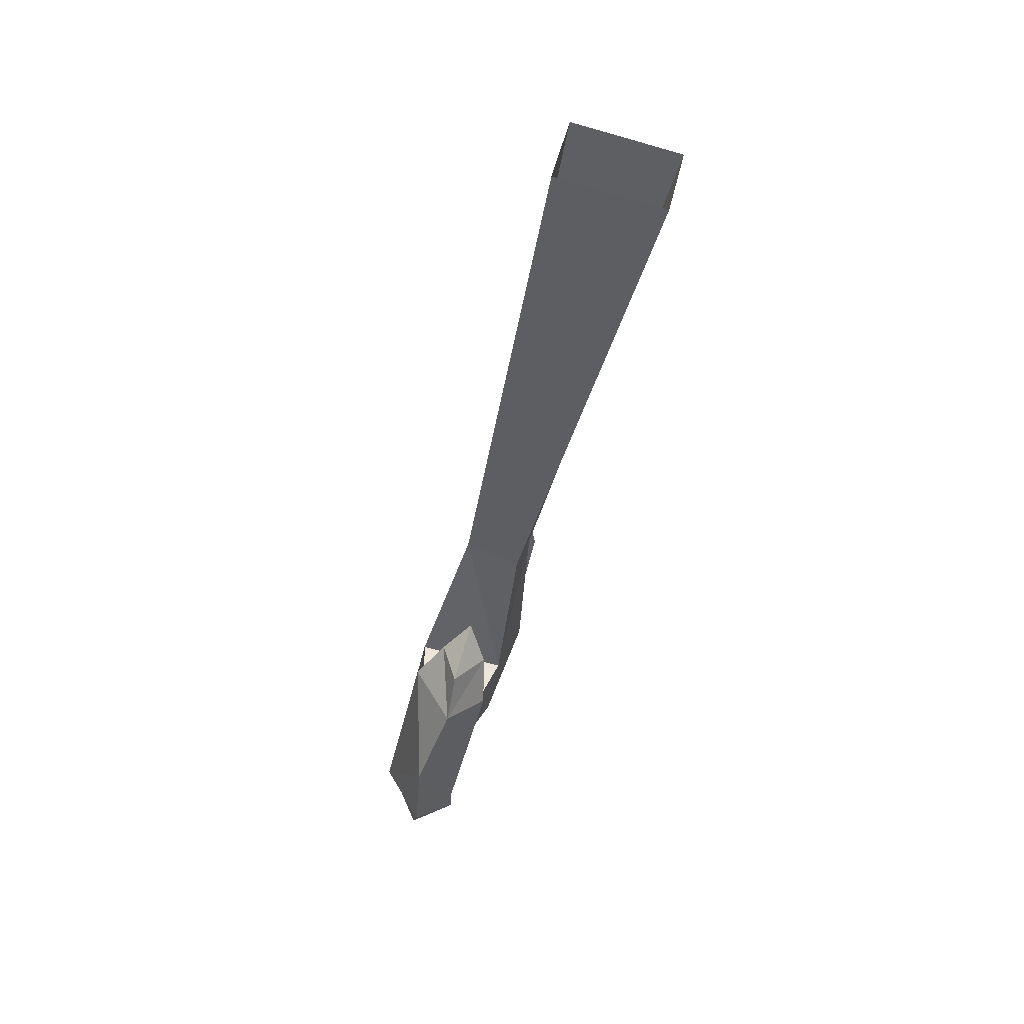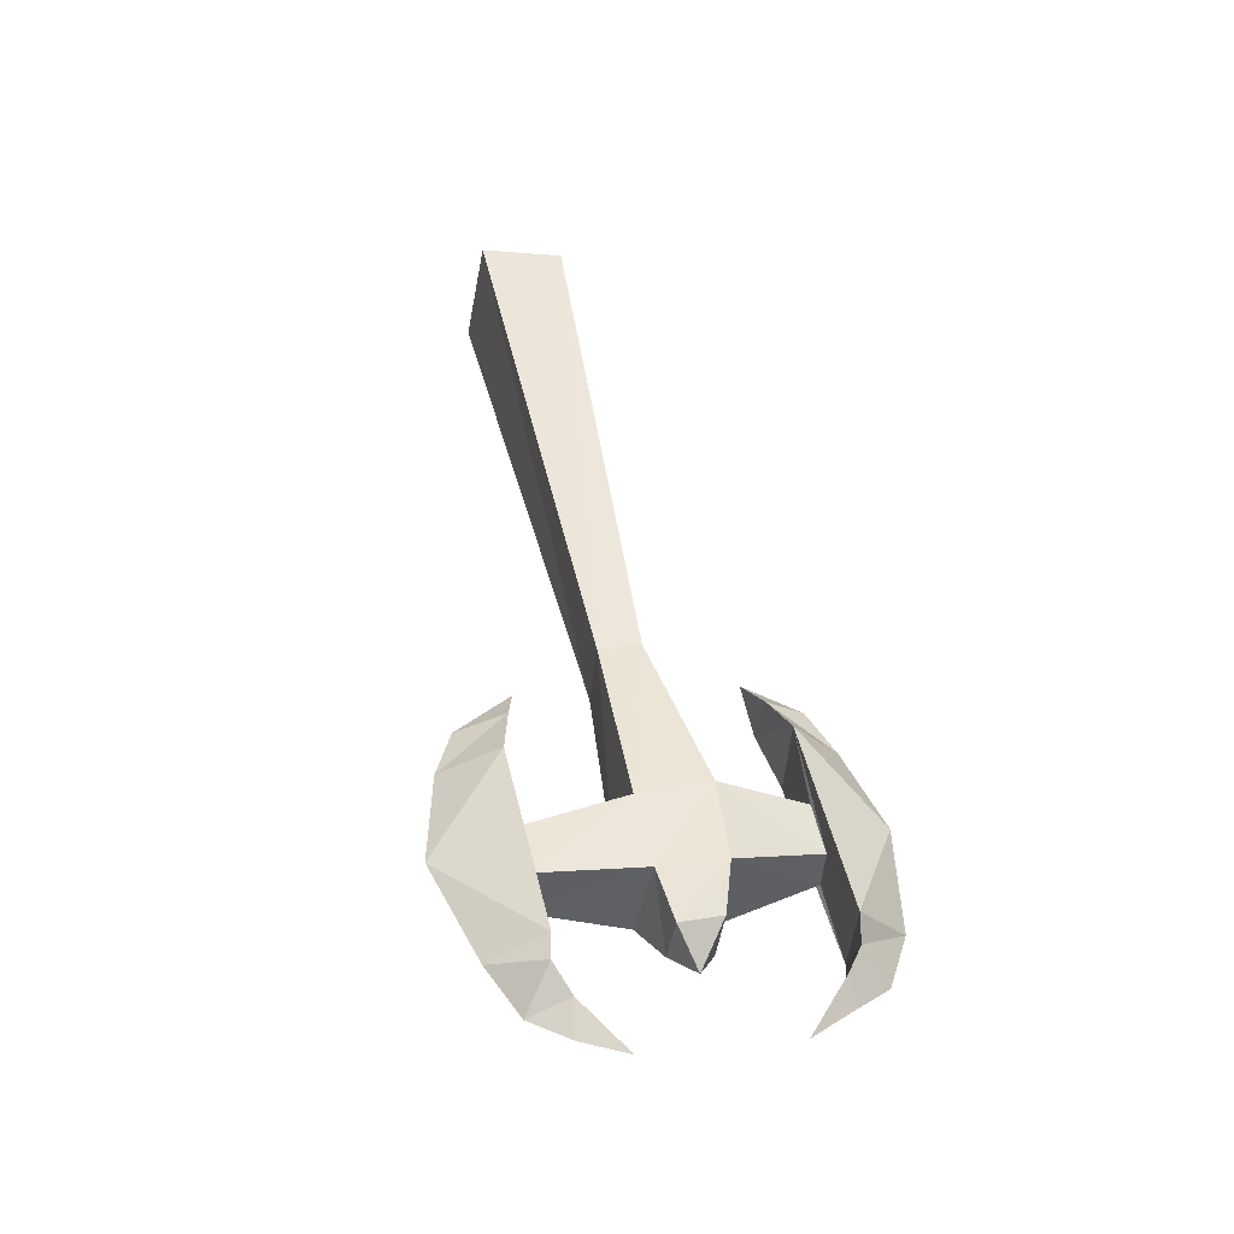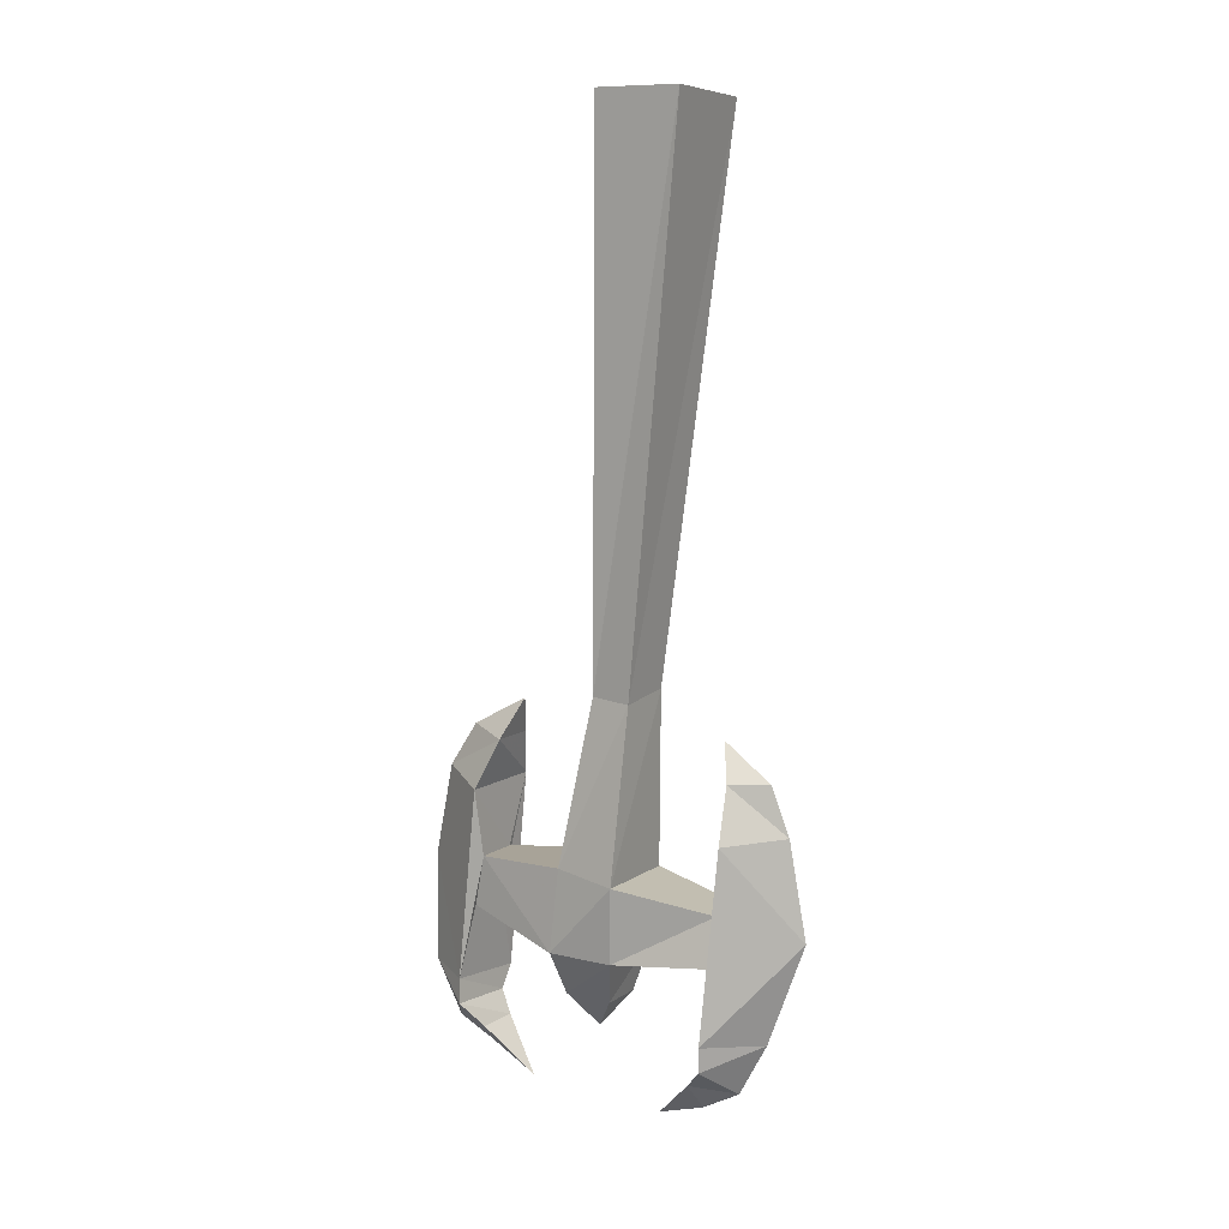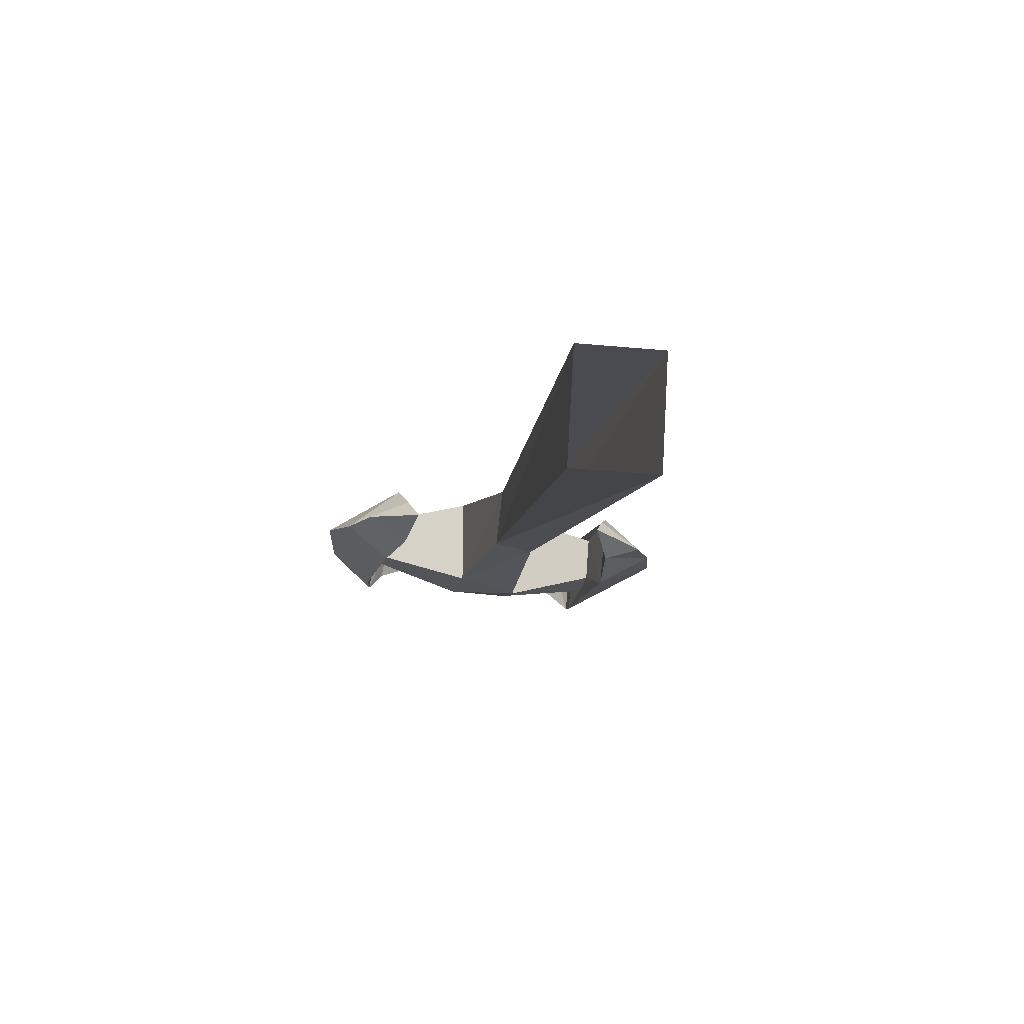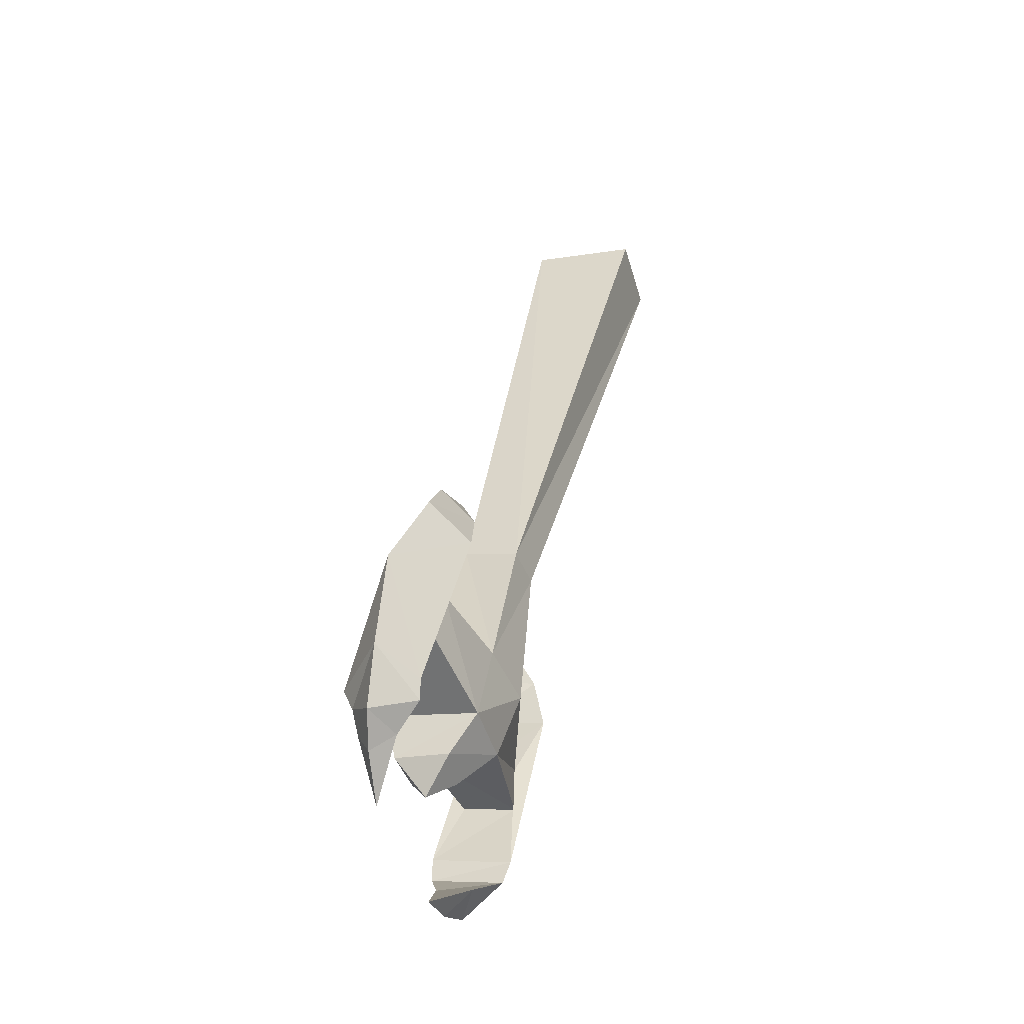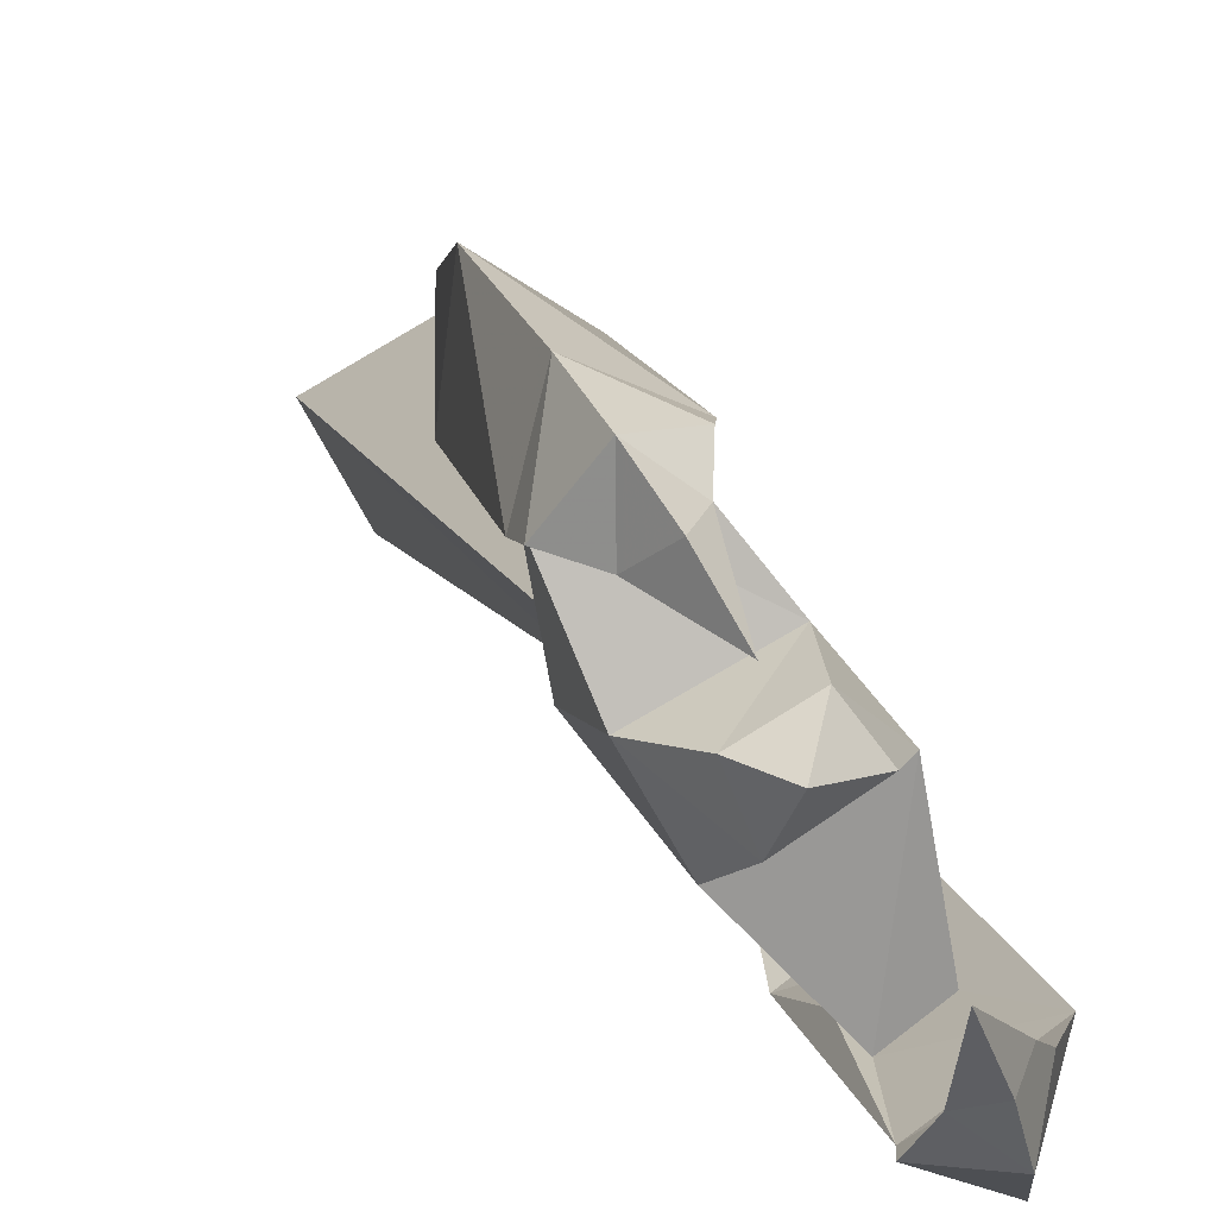
<metadata>
{"format":"obj","ext":"obj","renderer":"f3d","projection":"perspective","resolution":1024,"background":"white","views":[{"elev":55.0,"azim":163.9,"up":"+Y"},{"elev":-34.7,"azim":49.2,"up":"+Y"},{"elev":-2.7,"azim":-91.1,"up":"+Y"},{"elev":68.5,"azim":-116.8,"up":"+Y"},{"elev":-40.6,"azim":167.0,"up":"+Y"},{"elev":7.4,"azim":2.8,"up":"+Z"}]}
</metadata>
<code>
v 0.02344 -0.875 -0.007812
v -0.007812 -0.8828 0.04688
v -0.03125 -0.8125 0.04688
v 0.007812 -0.7969 0
v 0.07031 -0.7891 -0.07031
v 0.08594 -0.8359 -0.07812
v 0.1016 -0.8594 0.03906
v 0.09375 -0.9062 0.03906
v 0.04688 -0.9141 0.007812
v 0.03125 -0.9219 0.04688
v 0.0625 -0.8672 0.08594
v -0.04688 -0.8828 0.1406
v -0.04688 -0.8359 0.1406
v -0.007812 -0.8281 0.1641
v 0.04688 -0.7969 0.09375
v 0 -0.6328 0.09375
v -0.04688 -0.6484 0.0625
v -0.02344 -0.6406 0.03125
v 0.02344 -0.625 0.0625
v 0.08594 -0.7812 0.03906
v 0.1094 -0.7812 -0.04688
v 0.04688 -0.7266 -0.07812
v 0.09375 -0.9062 -0.09375
v 0.1562 -0.8984 -0.04688
v 0.1172 -0.8281 -0.05469
v 0.07031 -0.9141 0.07031
v 0.0625 -0.9453 0.03906
v 0 -0.875 0.1641
v 0.03125 -0.9375 0.1641
v -0.03906 -0.9531 0.125
v -0.07812 -0.7734 0.1406
v -0.01562 -0.7578 0.1797
v 0 -0.9922 0.1172
v 0.03125 -0.9844 0.1406
v 0.04688 -1.023 0.09375
v 0.02344 -1.016 0.1328
v 0 -1 0.1641
v -0.03125 -0.9766 0.125
v 0.03125 -0.9609 0.1641
v -0.02344 -0.9531 0.1875
v -0.0625 -0.8594 0.2188
v -0.07812 -0.7656 0.2031
v -0.07031 -0.7188 0.1484
v -0.03125 -0.7109 0.1641
v -0.04688 -0.6797 0.1484
v -0.07812 -0.7188 0.1875
v 0.1094 -0.7109 -0.03125
v 0.03906 -0.6797 -0.05469
v 0.09375 -0.7031 -0.1016
v 0.1328 -0.7891 -0.1172
v 0.1406 -0.8906 -0.1172
v 0.09375 -0.9297 -0.09375
v 0.1484 -0.9219 -0.05469
v 0.1172 -1 -0.02344
v 0.1406 -0.9453 -0.04688
v 0.1094 -0.9531 -0.07031
v 0.1328 -0.9688 -0.0625
v 0.1406 -0.9453 -0.09375
v 0.07812 -0.6719 -0.03125
v 0.07812 -0.6641 -0.07812
v 0.04688 -0.6406 -0.03125
v -0.07031 -0.1094 0.08594
v -0.1641 -0.125 0.03125
v -0.2031 -0.1328 0.1016
v -0.1094 -0.1172 0.1562
f 1 2 3
f 1 3 4
f 1 4 5
f 1 5 6
f 1 6 7
f 2 11 12
f 2 12 13
f 2 13 3
f 3 13 14
f 3 14 15
f 4 20 21
f 4 21 5
f 5 21 22
f 5 23 6
f 6 23 24
f 6 24 25
f 6 25 7
f 7 25 20
f 7 20 11
f 20 15 11
f 11 15 28
f 11 28 12
f 12 28 29
f 12 29 30
f 12 30 13
f 13 31 14
f 14 31 32
f 14 32 28
f 14 28 15
f 33 34 35
f 33 38 34
f 34 38 39
f 30 29 39
f 30 39 38
f 31 43 32
f 32 43 44
f 32 29 28
f 43 45 44
f 25 21 20
f 21 25 47
f 21 47 22
f 22 47 48
f 23 52 53
f 23 53 24
f 24 47 25
f 54 55 56
f 55 53 52
f 55 52 56
f 59 48 47
f 59 61 48
f 1 7 8
f 1 8 9
f 1 9 2
f 2 9 10
f 2 10 11
f 3 15 16
f 3 16 17
f 3 17 4
f 4 17 18
f 4 18 19
f 4 19 20
f 7 11 26
f 7 26 8
f 8 26 27
f 8 27 9
f 9 27 10
f 10 27 26
f 10 26 11
f 62 19 18
f 62 18 63
f 63 18 64
f 64 18 17
f 64 17 65
f 65 17 16
f 65 16 62
f 62 16 19
f 19 16 15
f 19 15 20
f 5 22 23
f 13 30 31
f 33 35 36
f 33 36 37
f 33 37 38
f 34 39 37
f 34 37 36
f 34 36 35
f 30 38 40
f 30 40 41
f 30 41 31
f 31 41 42
f 31 42 43
f 32 44 42
f 32 42 41
f 32 41 29
f 44 45 46
f 44 46 42
f 42 46 43
f 43 46 45
f 41 40 29
f 29 40 39
f 39 40 37
f 37 40 38
f 22 48 49
f 22 49 50
f 22 50 23
f 23 50 51
f 23 51 52
f 24 53 51
f 24 51 50
f 24 50 47
f 54 56 57
f 54 57 55
f 55 57 58
f 55 58 53
f 56 52 58
f 56 58 57
f 59 47 49
f 59 49 60
f 59 60 61
f 48 61 60
f 48 60 49
f 50 49 47
f 53 58 51
f 51 58 52

</code>
